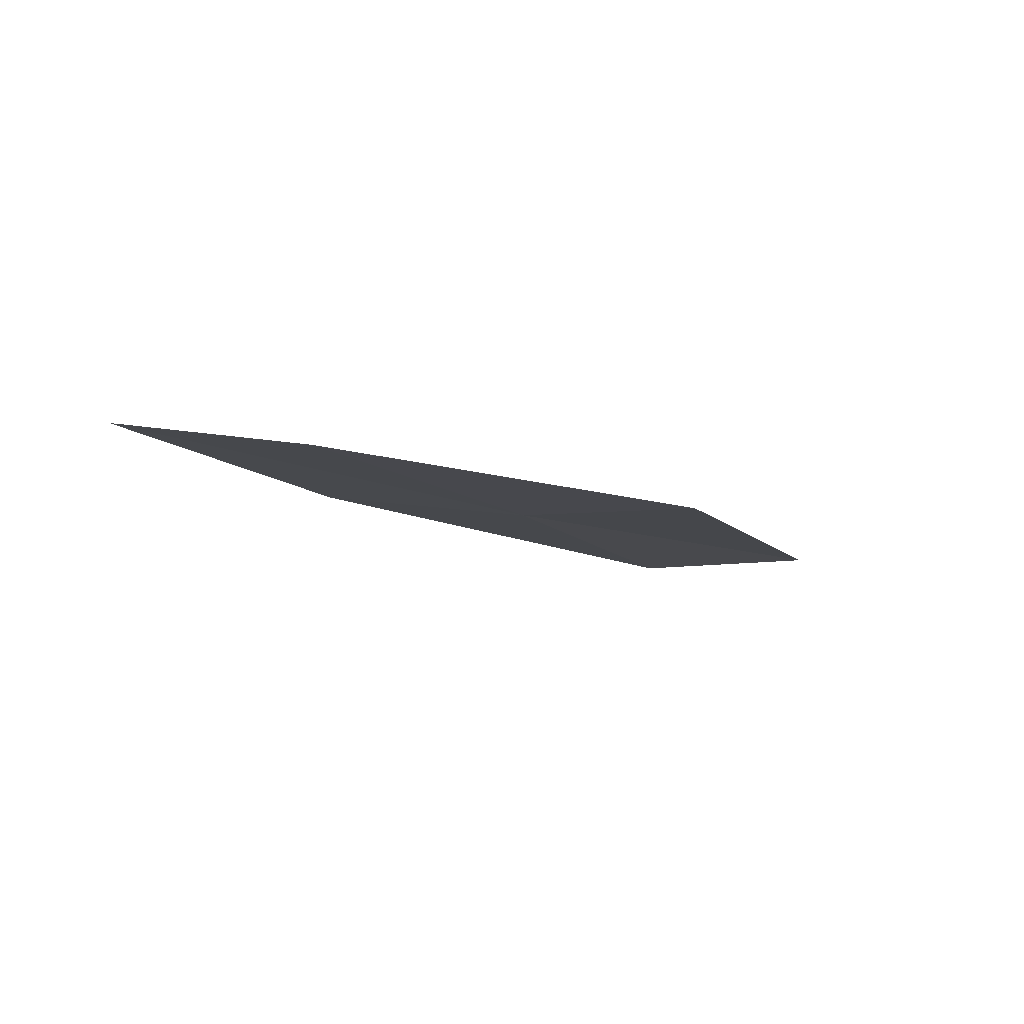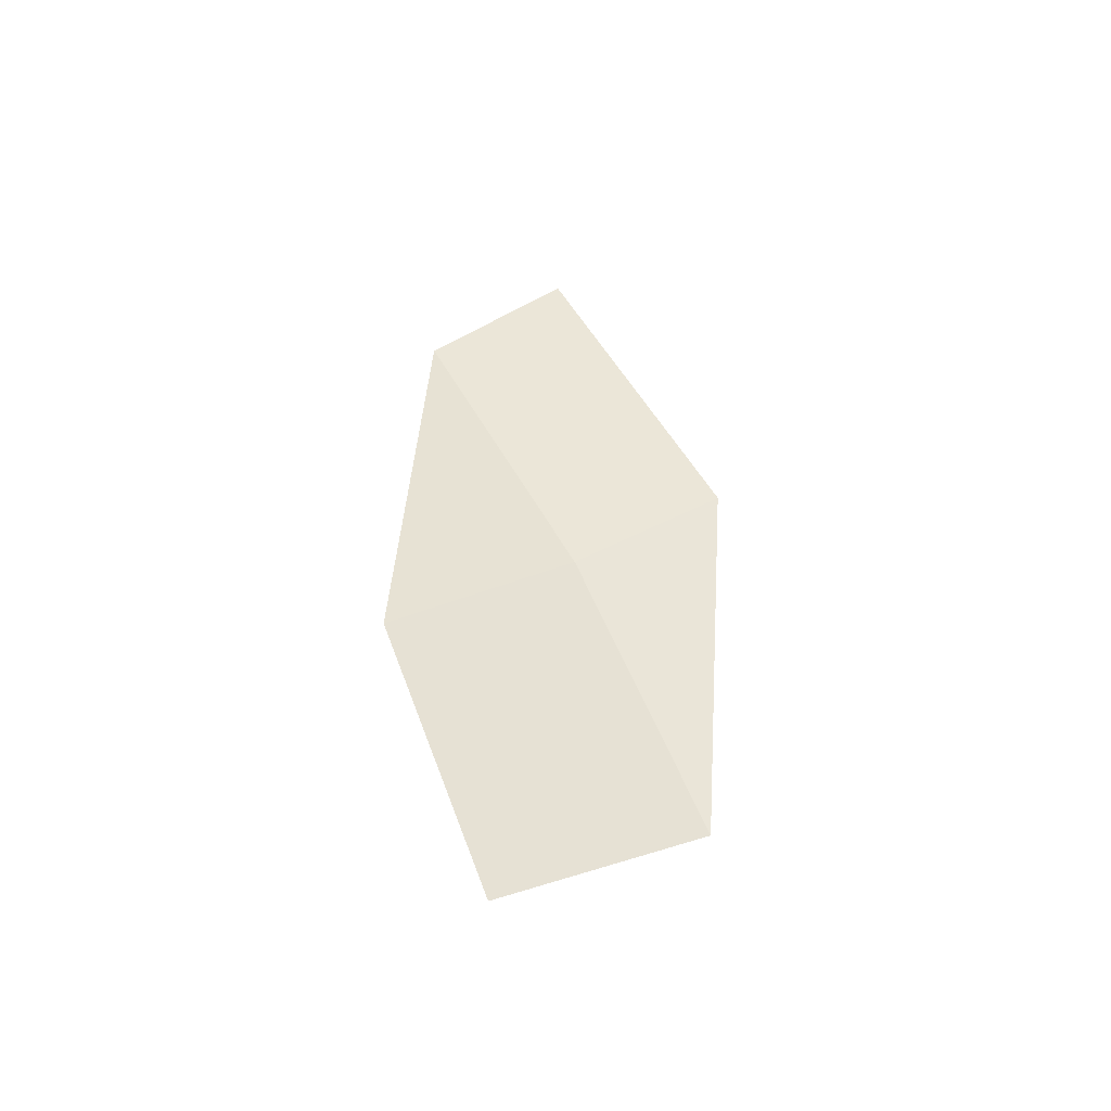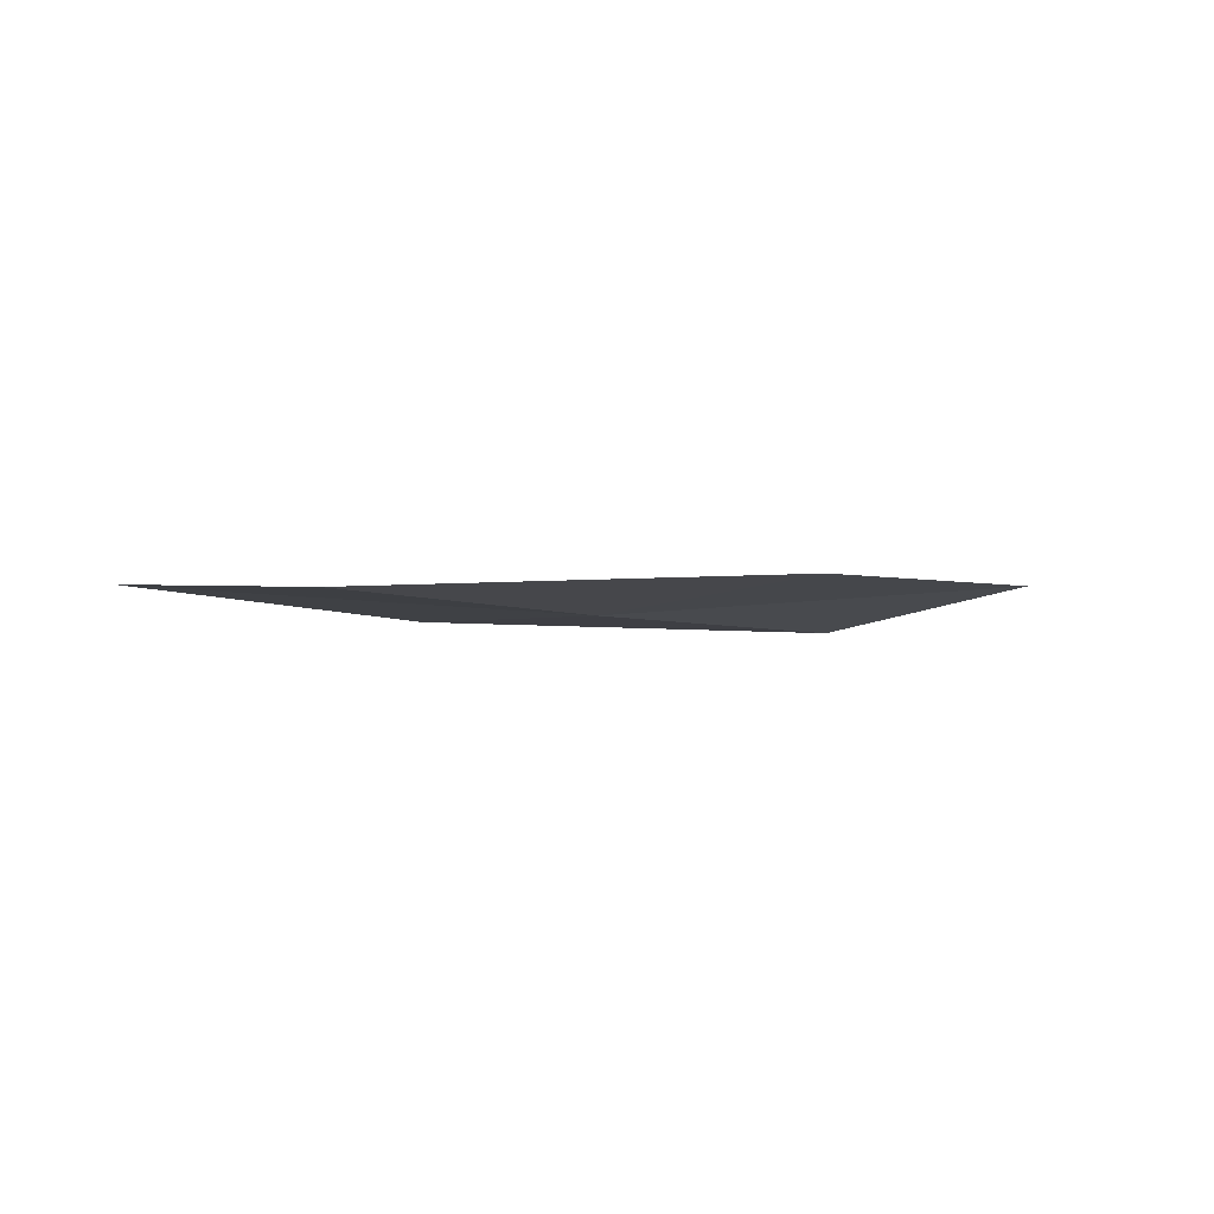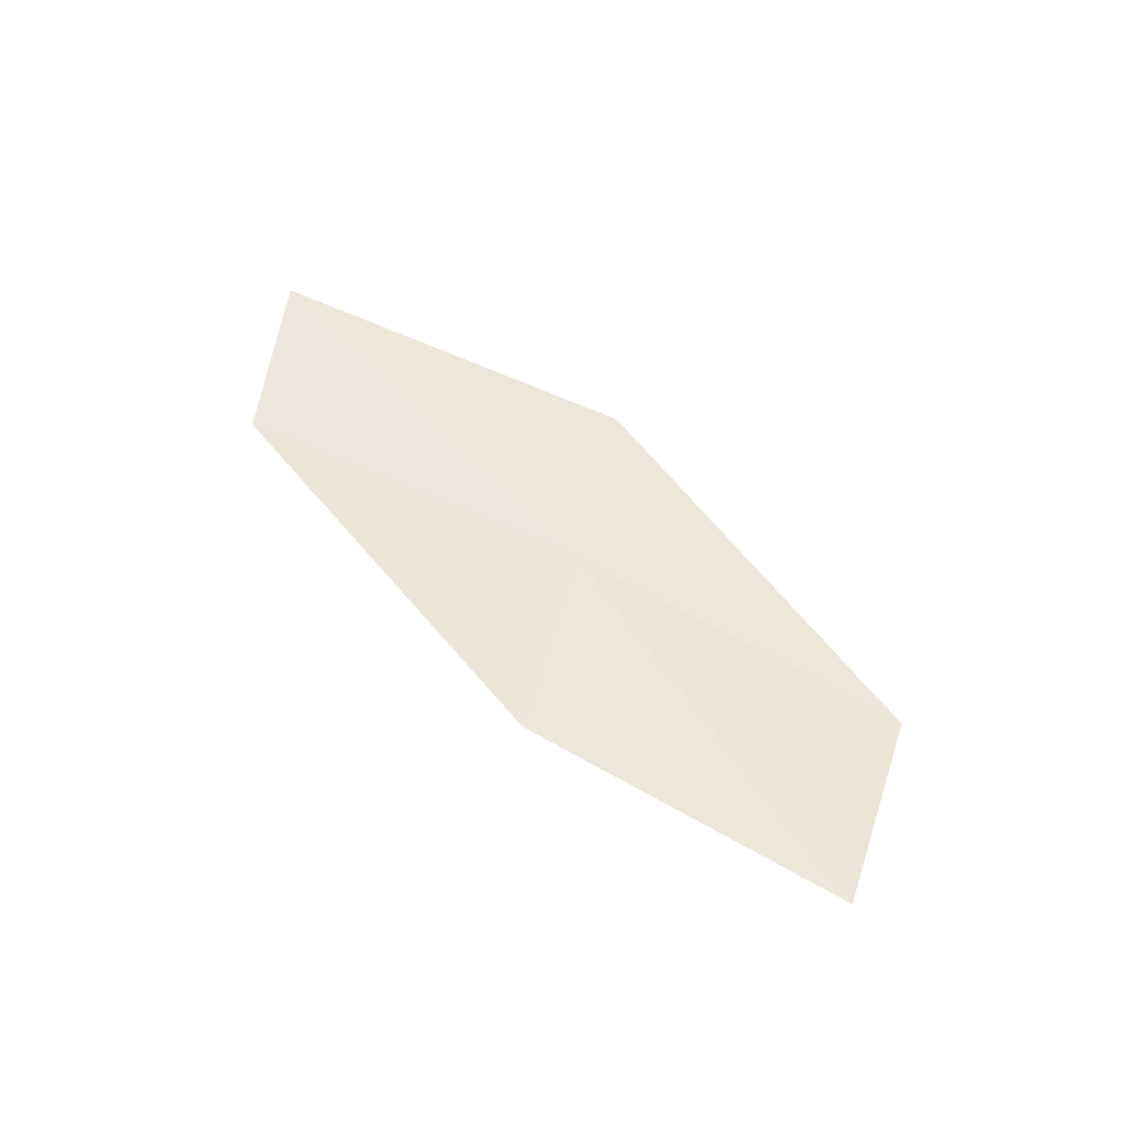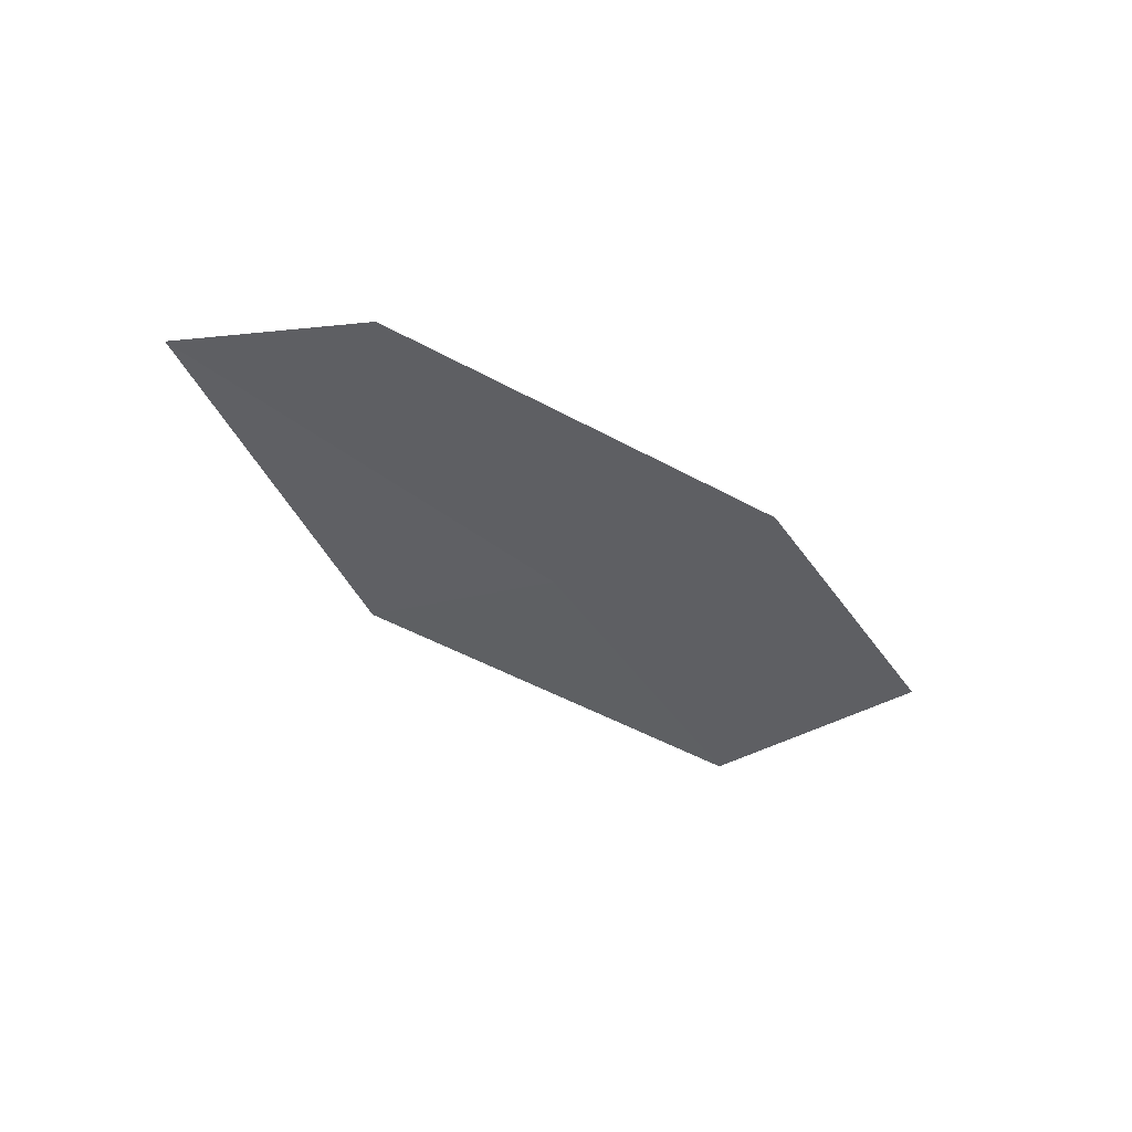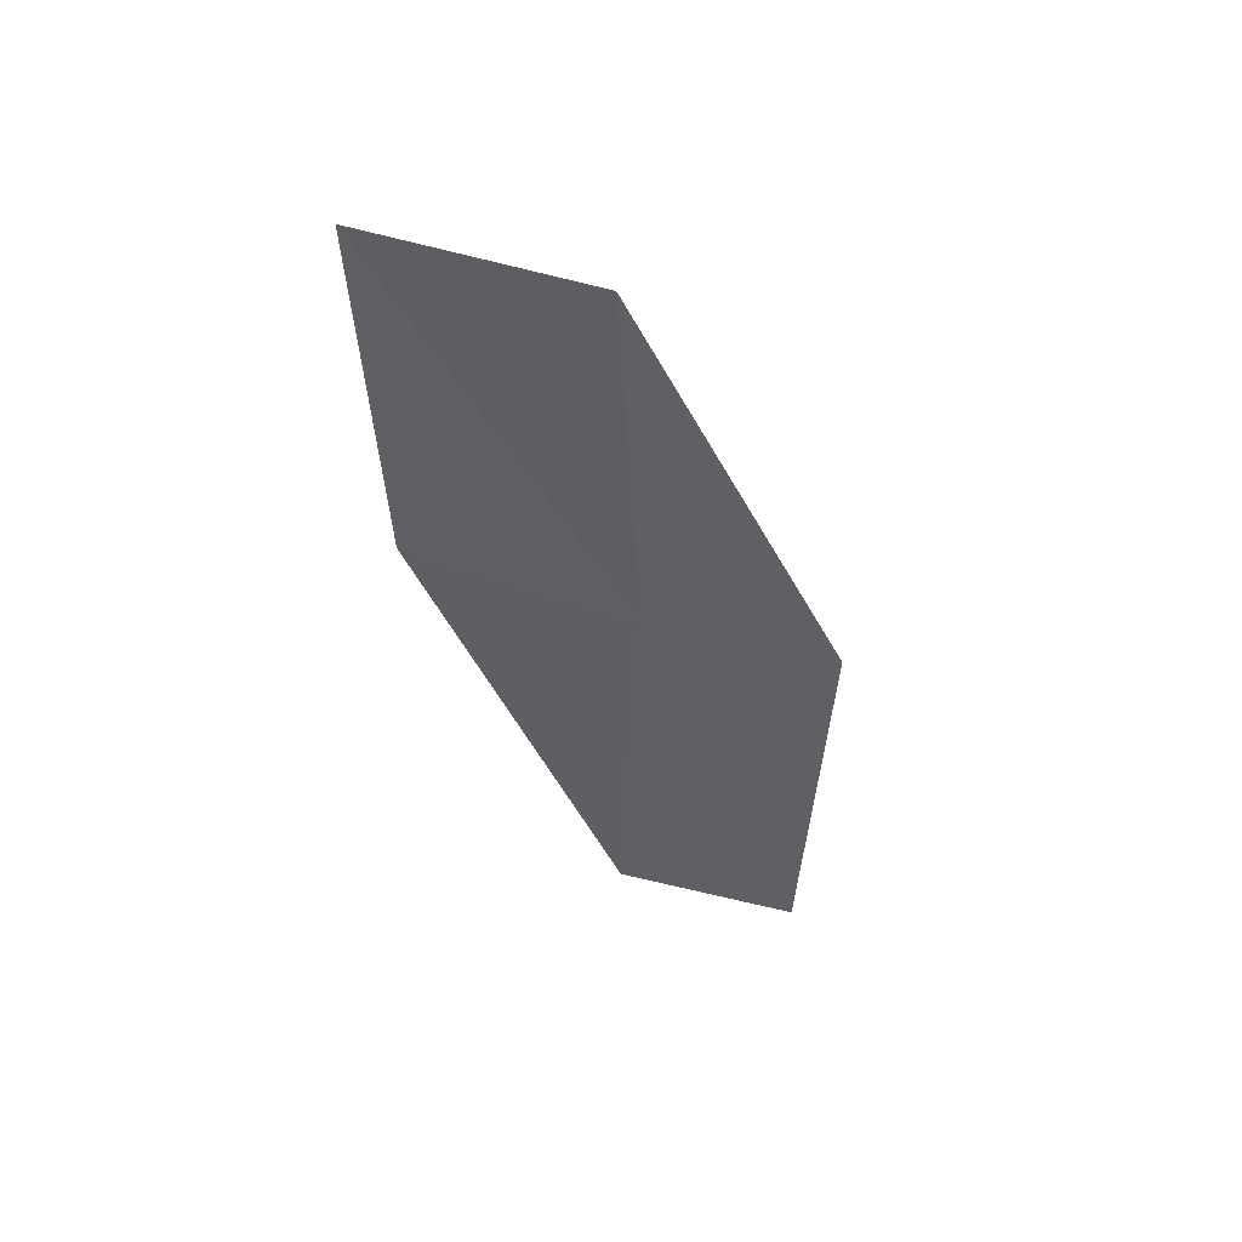
<metadata>
{"format":"obj","ext":"obj","renderer":"f3d","projection":"perspective","resolution":1024,"background":"white","views":[{"elev":-16.5,"azim":147.5,"up":"+Z"},{"elev":41.2,"azim":95.8,"up":"+Z"},{"elev":0.5,"azim":-22.9,"up":"+Z"},{"elev":55.1,"azim":55.0,"up":"+Z"},{"elev":-37.9,"azim":-34.5,"up":"+Z"},{"elev":-48.8,"azim":118.3,"up":"+Z"}]}
</metadata>
<code>
v -12.28 13.85 0.8844
v -10.57 14.64 0.7681
v -9.882 13.7 1.03
v -11.5 12.97 1.088
v -12.94 14.59 0.8459
v -13.94 12.85 1.023
v -14.66 13.52 1.034
f 1 3 2
f 1 4 3
f 1 2 5
f 1 6 4
f 1 5 7
f 1 7 6

</code>
